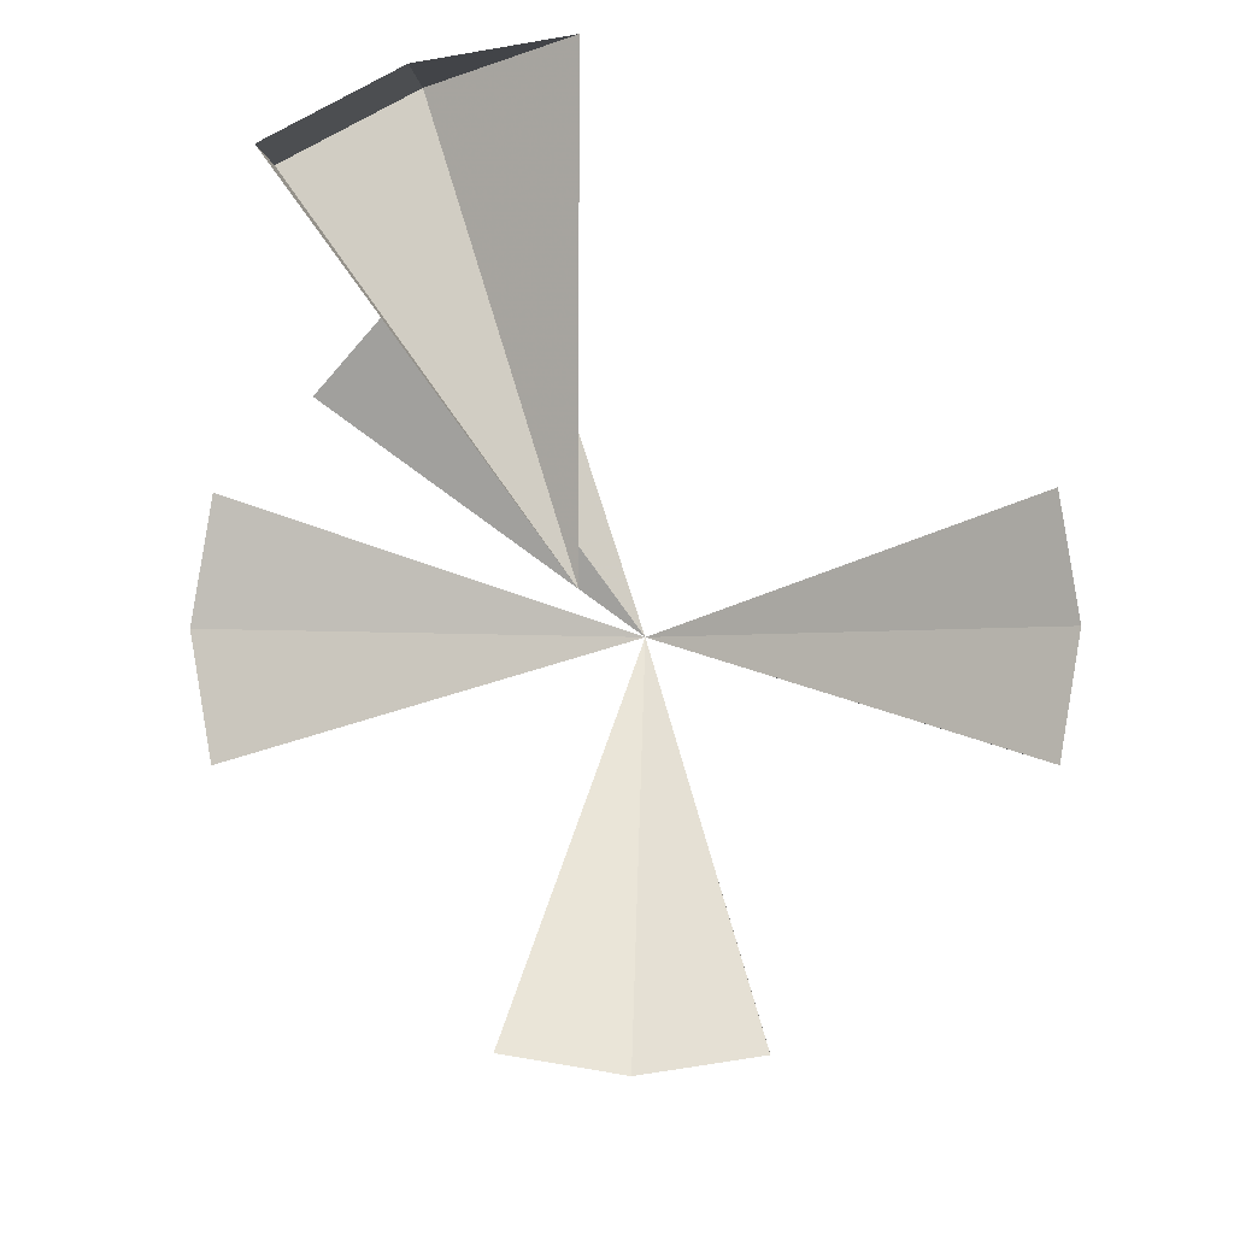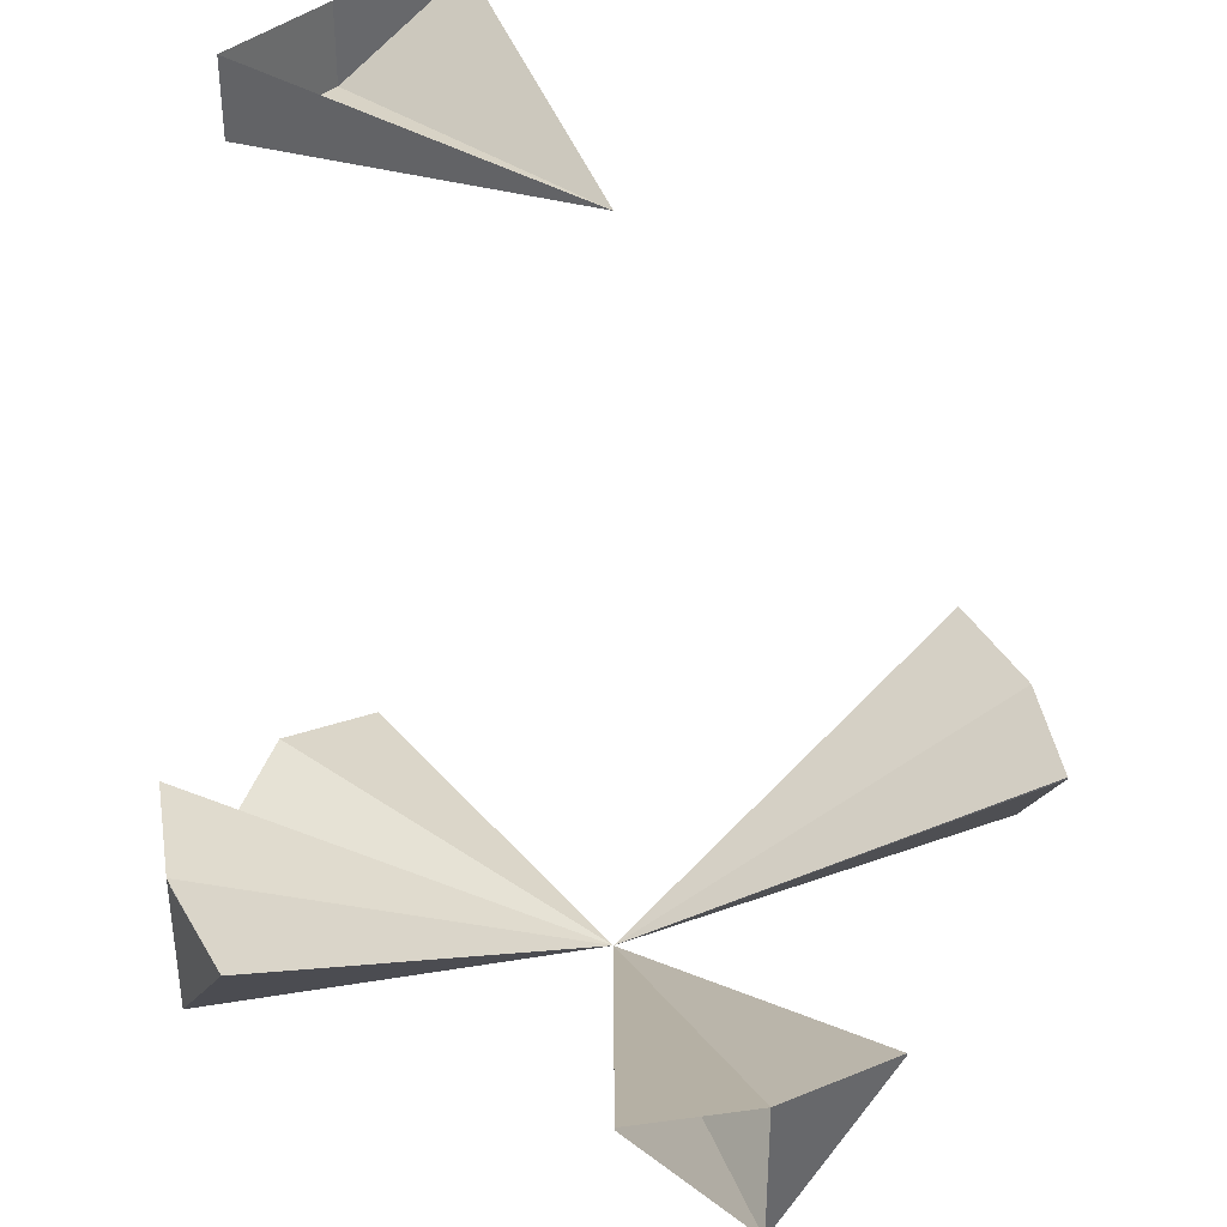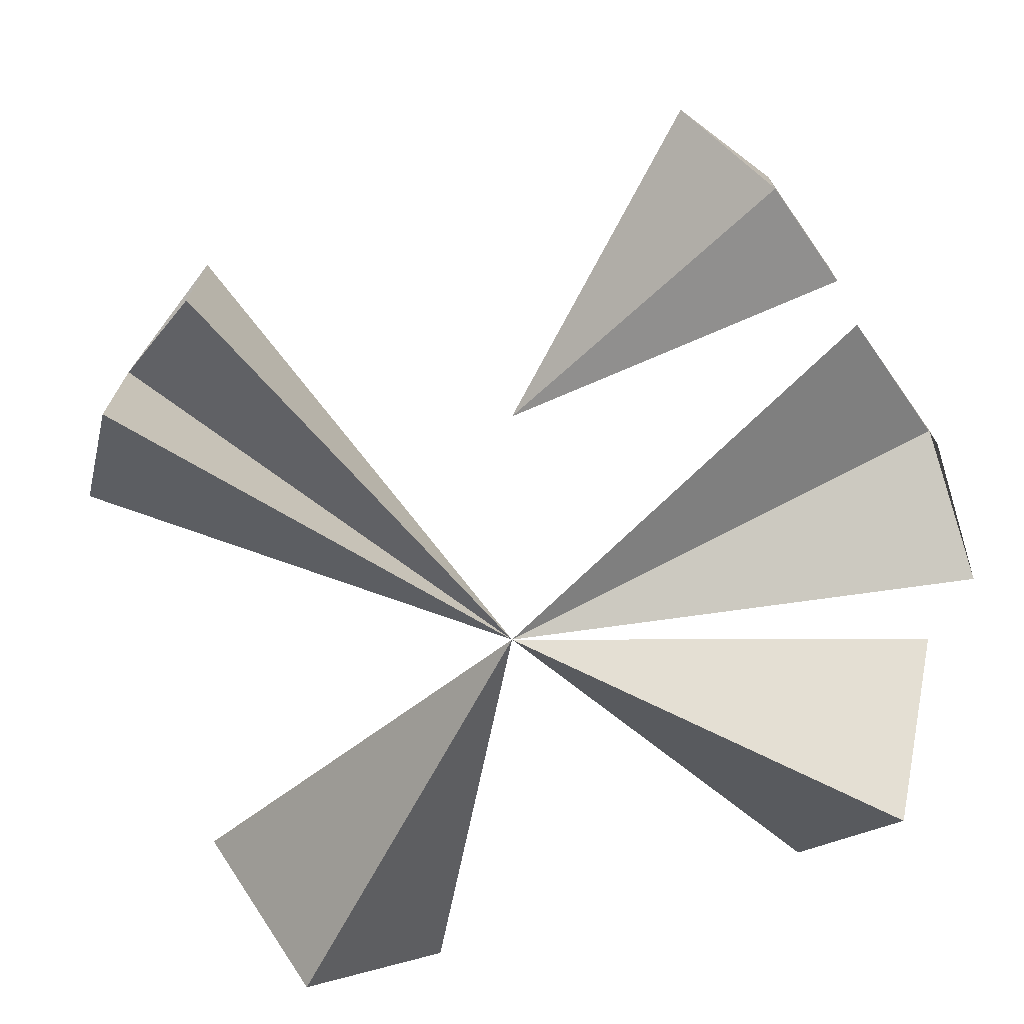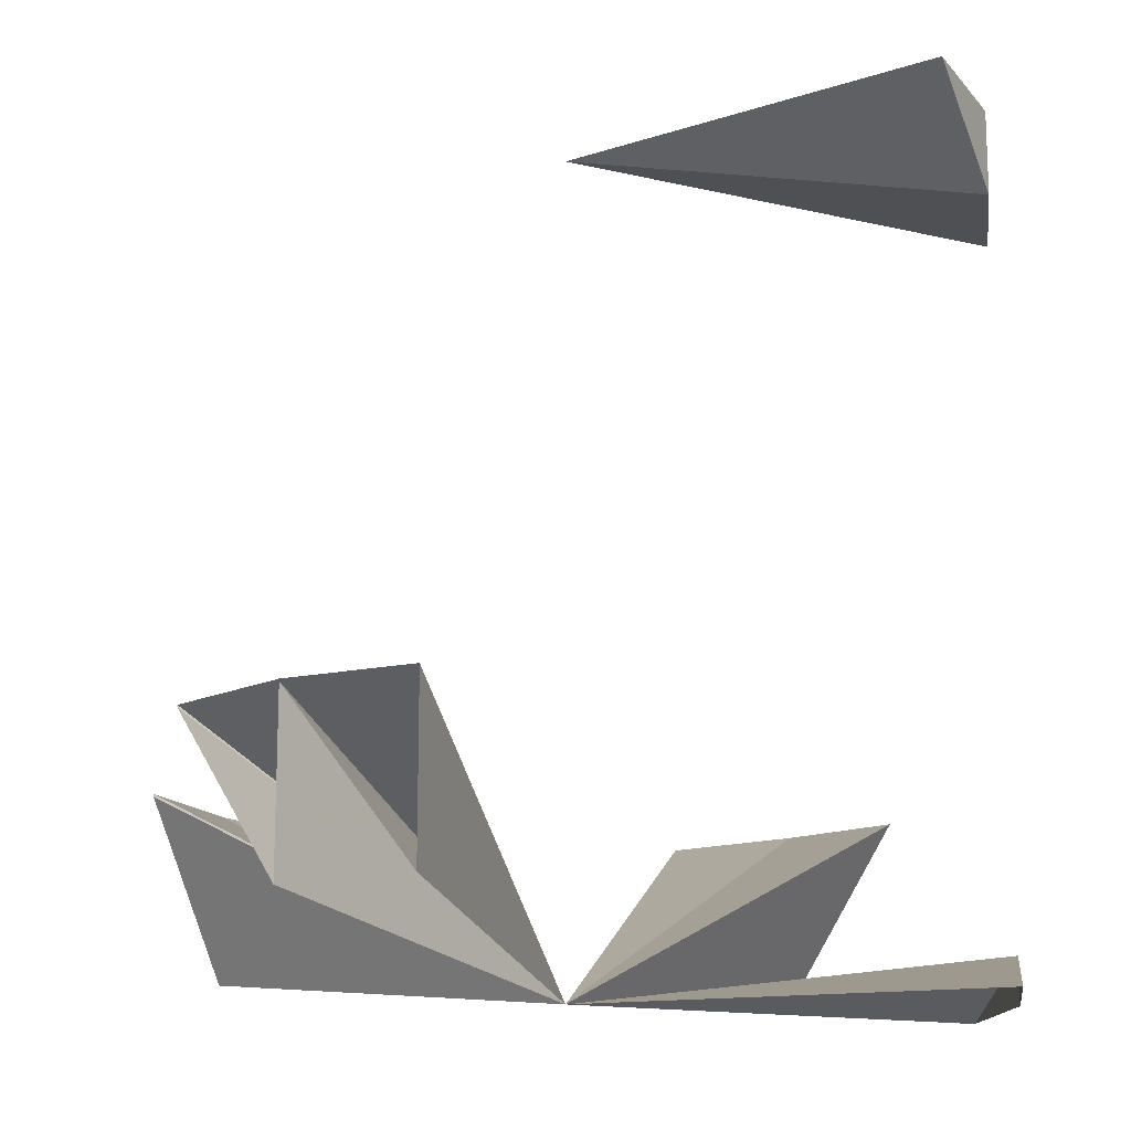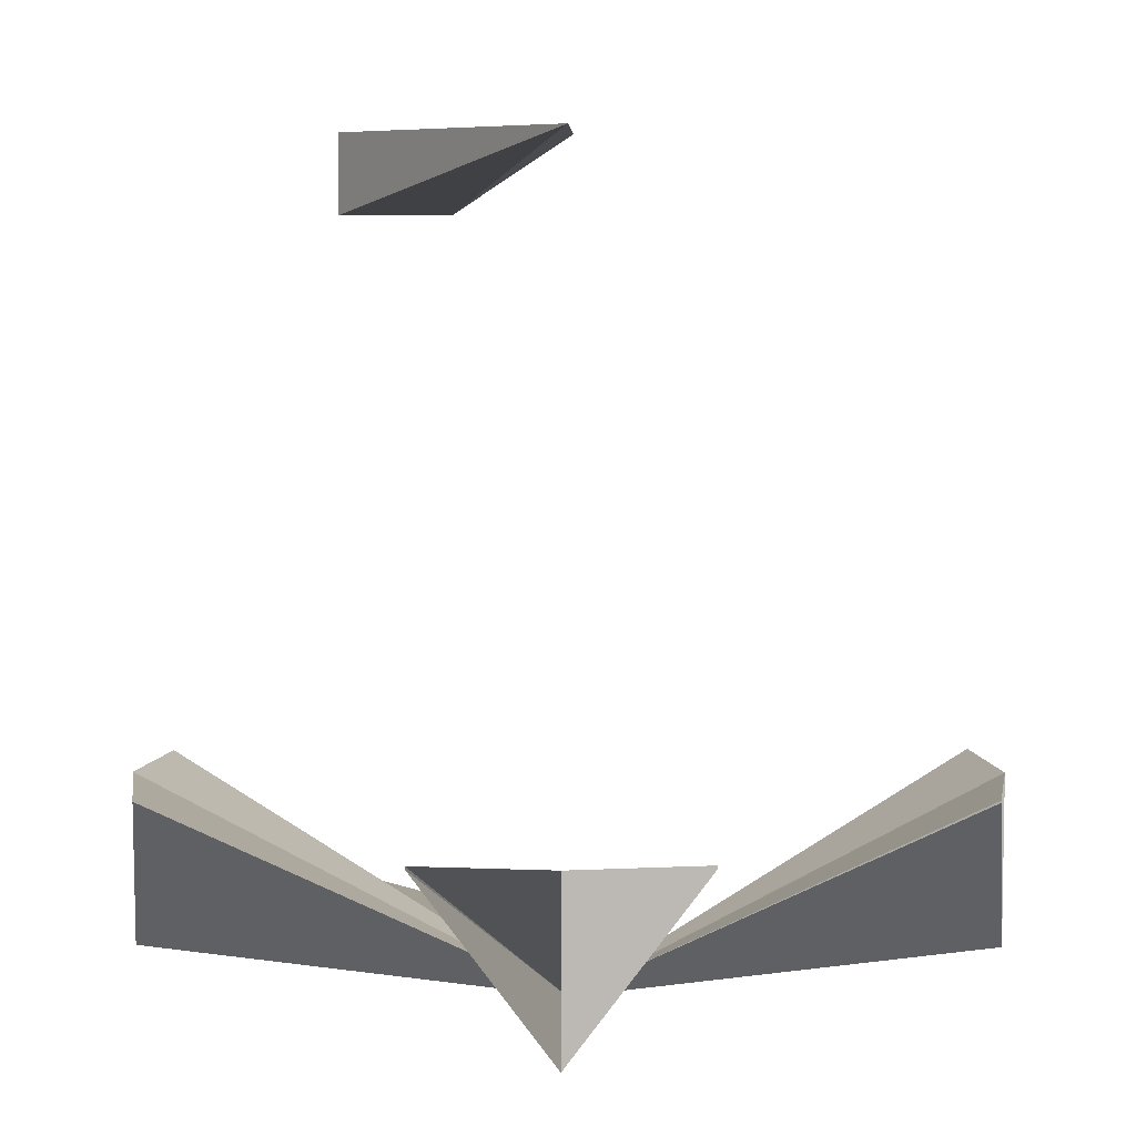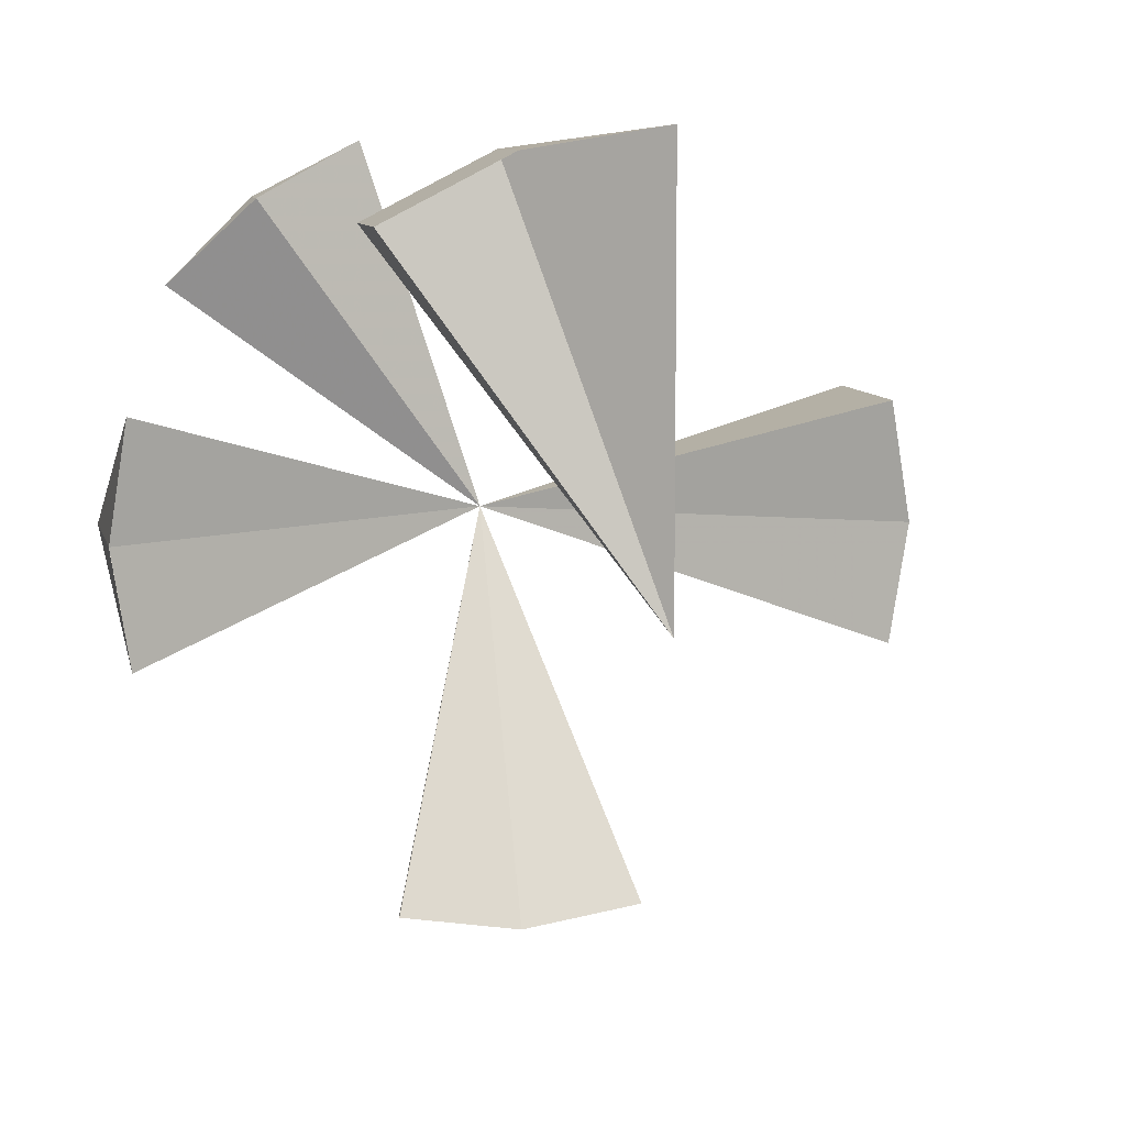
<metadata>
{"format":"obj","ext":"obj","renderer":"f3d","projection":"perspective","resolution":1024,"background":"white","views":[{"elev":-2.8,"azim":3.9,"up":"+Y"},{"elev":40.0,"azim":-18.1,"up":"+Z"},{"elev":-74.0,"azim":151.9,"up":"+Z"},{"elev":-16.1,"azim":124.3,"up":"+Z"},{"elev":7.0,"azim":0.8,"up":"+Z"},{"elev":8.8,"azim":-12.6,"up":"+Y"}]}
</metadata>
<code>
v -0.309 0.9511 -0.4802
v -0.5878 0.809 -0.4802
v -0.5878 0.809 -0.4734
v -0.309 0.9511 -0.4734
v -0.809 0.5878 -0.4802
v -0.809 0.5878 -0.4734
v -0.9511 0.309 -0.4802
v -0.9511 0.309 -0.4734
v -1 1.192e-07 -0.4802
v -1 1.192e-07 -0.4734
v -0.9511 -0.309 -0.4802
v -0.9511 -0.309 -0.4734
v -0.809 -0.5878 -0.4838
v -0.809 -0.5878 -0.477
v -0.5878 -0.809 -0.4838
v -0.5878 -0.809 -0.477
v -0.309 -0.9511 -0.4838
v -0.309 -0.9511 -0.477
v 1.192e-07 -1 -0.4802
v 1.192e-07 -1 -0.4734
v 0.309 -0.9511 -0.4802
v 0.309 -0.9511 -0.4734
v 0.5878 -0.809 -0.4802
v 0.5878 -0.809 -0.4734
v 0.809 -0.5878 -0.4802
v 0.809 -0.5878 -0.4734
v 0.9511 -0.309 -0.4773
v 0.9511 -0.309 -0.472
v 1 8.941e-08 -0.4752
v 1 8.941e-08 -0.4702
v 0.9511 0.309 -0.472
v 0.9511 0.309 -0.4678
v 0.809 0.5878 -0.47
v 0.809 0.5878 -0.4656
v 0.5878 0.809 -0.47
v 0.5878 0.809 -0.4656
v 0.309 0.9511 -0.47
v 0.309 0.9511 -0.4656
v 1.192e-07 1 -0.4802
v 1.192e-07 1 -0.4734
v -0.309 0.9511 -0.8887
v -0.5878 0.809 -0.8887
v -0.5878 0.809 -0.8804
v -0.309 0.9511 -0.8804
v -0.809 0.5878 -0.8887
v -0.809 0.5878 -0.8804
v -0.9511 0.309 -0.8887
v -0.9511 0.309 -0.8804
v -1 1.192e-07 -0.8887
v -1 1.192e-07 -0.8804
v -0.9511 -0.309 -0.8887
v -0.9511 -0.309 -0.8804
v -0.809 -0.5878 -0.8897
v -0.809 -0.5878 -0.8815
v -0.5878 -0.809 -0.8897
v -0.5878 -0.809 -0.8815
v -0.309 -0.9511 -0.8897
v -0.309 -0.9511 -0.8815
v 1.192e-07 -1 -0.8887
v 1.192e-07 -1 -0.8804
v 0.309 -0.9511 -0.8887
v 0.309 -0.9511 -0.8804
v 0.5878 -0.809 -0.8887
v 0.5878 -0.809 -0.8804
v 0.809 -0.5878 -0.8887
v 0.809 -0.5878 -0.8804
v 0.9511 -0.309 -0.8878
v 0.9511 -0.309 -0.8795
v 1 8.941e-08 -0.8872
v 1 8.941e-08 -0.8788
v 0.9511 0.309 -0.8863
v 0.9511 0.309 -0.8778
v 0.809 0.5878 -0.8857
v 0.809 0.5878 -0.8772
v 0.5878 0.809 -0.8857
v 0.5878 0.809 -0.8772
v 0.309 0.9511 -0.8857
v 0.309 0.9511 -0.8772
v 1.192e-07 1 -0.8887
v 1.192e-07 1 -0.8804
v 1.192e-07 1 -0.002041
v -0.309 0.9511 -0.002041
v -0.309 0.9511 0.01296
v 1.192e-07 1 0.01296
v 0.309 0.9511 0.003258
v 0.309 0.9511 0.01818
v 0.5878 0.809 0.003258
v 0.5878 0.809 0.01818
v 0.809 0.5878 0.003258
v 0.809 0.5878 0.01818
v 0.9511 0.309 0.001814
v 0.9511 0.309 0.01675
v 1 8.941e-08 0.0001779
v 1 8.941e-08 0.01514
v 0.9511 -0.309 -0.001072
v 0.9511 -0.309 0.01391
v 0.809 -0.5878 -0.002041
v 0.809 -0.5878 0.01296
v 0.5878 -0.809 -0.002041
v 0.5878 -0.809 0.01296
v 0.309 -0.9511 -0.002041
v 0.309 -0.9511 0.01296
v 1.192e-07 -1 -0.002041
v 1.192e-07 -1 0.01296
v -0.309 -0.9511 -0.0045
v -0.309 -0.9511 0.01053
v -0.5878 -0.809 -0.0045
v -0.5878 -0.809 0.01053
v -0.809 -0.5878 -0.0045
v -0.809 -0.5878 0.01053
v -0.9511 -0.309 -0.002041
v -0.9511 -0.309 0.01296
v -1 1.192e-07 -0.002041
v -1 1.192e-07 0.01296
v -0.9511 0.309 -0.002041
v -0.9511 0.309 0.01296
v -0.809 0.5878 -0.002041
v -0.809 0.5878 0.01296
v -0.5878 0.809 -0.002041
v -0.5878 0.809 0.01296
v 1.192e-07 1 0.323
v -0.309 0.9511 0.323
v -0.309 0.9511 0.3313
v 1.192e-07 1 0.3313
v 0.309 0.9511 0.3266
v 0.309 0.9511 0.3348
v 0.5878 0.809 0.3266
v 0.5878 0.809 0.3348
v 0.809 0.5878 0.3266
v 0.809 0.5878 0.3348
v 0.9511 0.309 0.3256
v 0.9511 0.309 0.3338
v 1 8.941e-08 0.3245
v 1 8.941e-08 0.3328
v 0.9511 -0.309 0.3237
v 0.9511 -0.309 0.332
v 0.809 -0.5878 0.323
v 0.809 -0.5878 0.3313
v 0.5878 -0.809 0.323
v 0.5878 -0.809 0.3313
v 0.309 -0.9511 0.323
v 0.309 -0.9511 0.3313
v 1.192e-07 -1 0.323
v 1.192e-07 -1 0.3313
v -0.309 -0.9511 0.3214
v -0.309 -0.9511 0.3297
v -0.5878 -0.809 0.3214
v -0.5878 -0.809 0.3297
v -0.809 -0.5878 0.3214
v -0.809 -0.5878 0.3297
v -0.9511 -0.309 0.323
v -0.9511 -0.309 0.3313
v -1 1.192e-07 0.323
v -1 1.192e-07 0.3313
v -0.9511 0.309 0.323
v -0.9511 0.309 0.3313
v -0.809 0.5878 0.323
v -0.809 0.5878 0.3313
v -0.5878 0.809 0.323
v -0.5878 0.809 0.3313
v 1.192e-07 1 0.7867
v -0.309 0.9511 0.7867
v -0.309 0.9511 0.7938
v 1.192e-07 1 0.7938
v 0.309 0.9511 0.7878
v 0.309 0.9511 0.7949
v 0.5878 0.809 0.7878
v 0.5878 0.809 0.7949
v 0.809 0.5878 0.7878
v 0.809 0.5878 0.7949
v 0.9511 0.309 0.7875
v 0.9511 0.309 0.7946
v 1 8.941e-08 0.7872
v 1 8.941e-08 0.7942
v 0.9511 -0.309 0.7869
v 0.9511 -0.309 0.794
v 0.809 -0.5878 0.7867
v 0.809 -0.5878 0.7938
v 0.5878 -0.809 0.7867
v 0.5878 -0.809 0.7938
v 0.309 -0.9511 0.7867
v 0.309 -0.9511 0.7938
v 1.192e-07 -1 0.7867
v 1.192e-07 -1 0.7938
v -0.309 -0.9511 0.7862
v -0.309 -0.9511 0.7933
v -0.5878 -0.809 0.7862
v -0.5878 -0.809 0.7933
v -0.809 -0.5878 0.7862
v -0.809 -0.5878 0.7933
v -0.9511 -0.309 0.7867
v -0.9511 -0.309 0.7938
v -1 1.192e-07 0.7867
v -1 1.192e-07 0.7938
v -0.9511 0.309 0.7867
v -0.9511 0.309 0.7938
v -0.809 0.5878 0.7867
v -0.809 0.5878 0.7938
v -0.5878 0.809 0.7867
v -0.5878 0.809 0.7938
v -0.5878 0.809 -1
v -0.309 0.9511 -1
v 1.192e-07 1.192e-07 -1
v -0.809 0.5878 -1
v -0.9511 0.309 -1
v -1 1.192e-07 -1
v -0.9511 -0.309 -1
v -0.809 -0.5878 -1
v -0.5878 -0.809 -1
v -0.309 -0.9511 -1
v 1.192e-07 -1 -1
v 0.309 -0.9511 -1
v 0.5878 -0.809 -1
v 0.809 -0.5878 -1
v 0.9511 -0.309 -1
v 1 8.941e-08 -1
v 0.9511 0.309 -1
v 0.809 0.5878 -1
v 0.5878 0.809 -1
v 0.309 0.9511 -1
v 1.192e-07 1 -1
v -0.309 0.9511 1
v -0.5878 0.809 1
v 1.192e-07 1.192e-07 1
v -0.809 0.5878 1
v -0.9511 0.309 1
v -1 1.192e-07 1
v -0.9511 -0.309 1
v -0.809 -0.5878 1
v -0.5878 -0.809 1
v -0.309 -0.9511 1
v 1.192e-07 -1 1
v 0.309 -0.9511 1
v 0.5878 -0.809 1
v 0.809 -0.5878 1
v 0.9511 -0.309 1
v 1 8.941e-08 1
v 0.9511 0.309 1
v 0.809 0.5878 1
v 0.5878 0.809 1
v 0.309 0.9511 1
v 1.192e-07 1 1
f 17 60 203
f 18 20 203
f 17 18 203
f 28 30 203
f 27 28 203
f 30 31 203
f 31 72 203
f 29 72 203
f 29 70 203
f 27 70 203
f 19 21 60
f 21 60 203
f 19 21 22
f 19 20 22
f 21 22 203
f 20 22 203
f 9 11 50
f 11 50 203
f 7 9 50
f 7 50 203
f 163 222 242
f 163 224 242
f 200 223 224
f 200 222 223
f 163 200 222
f 163 200 224
f 10 11 203
f 7 9 10
f 7 10 203
f 42 203 204
f 42 201 204
f 42 202 203
f 42 201 202

</code>
